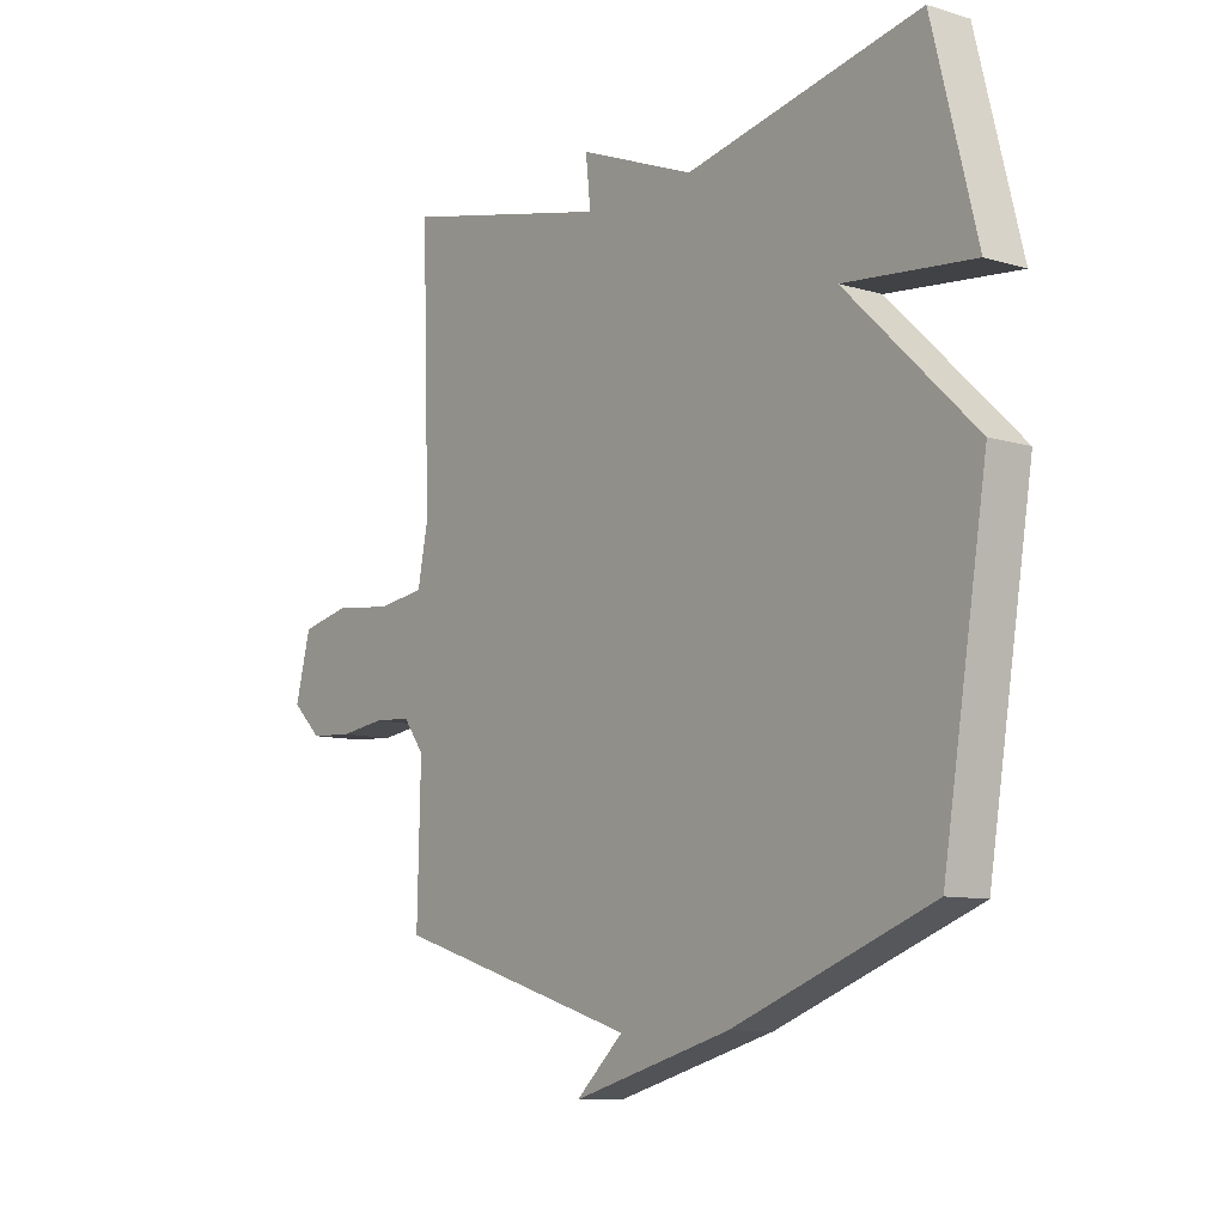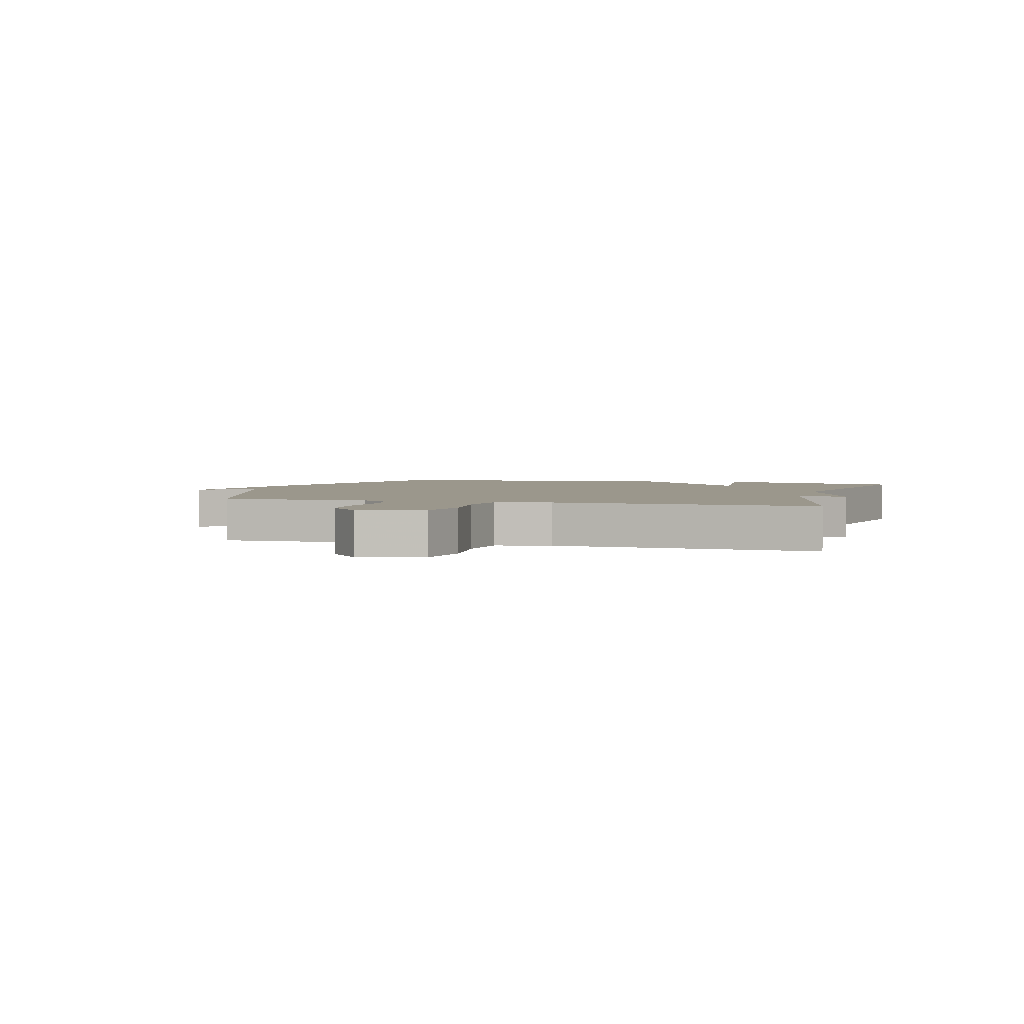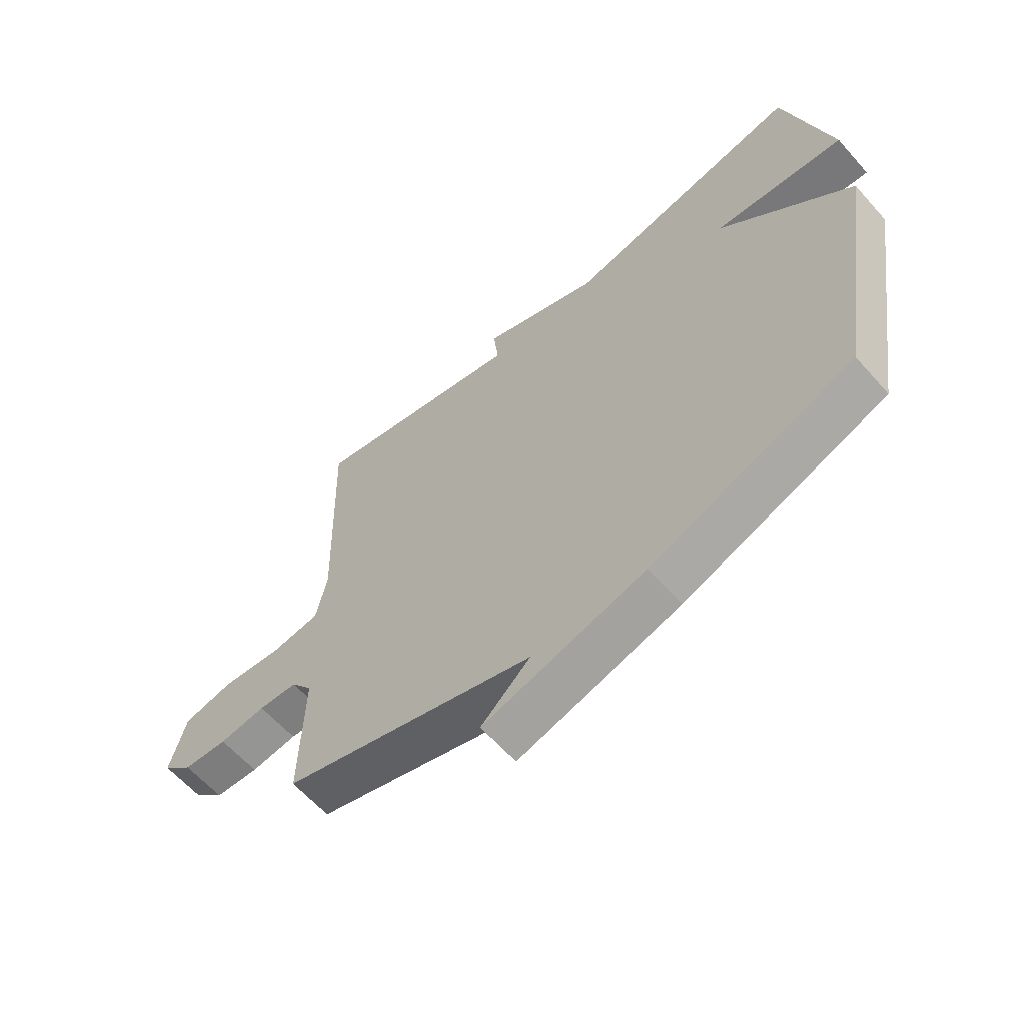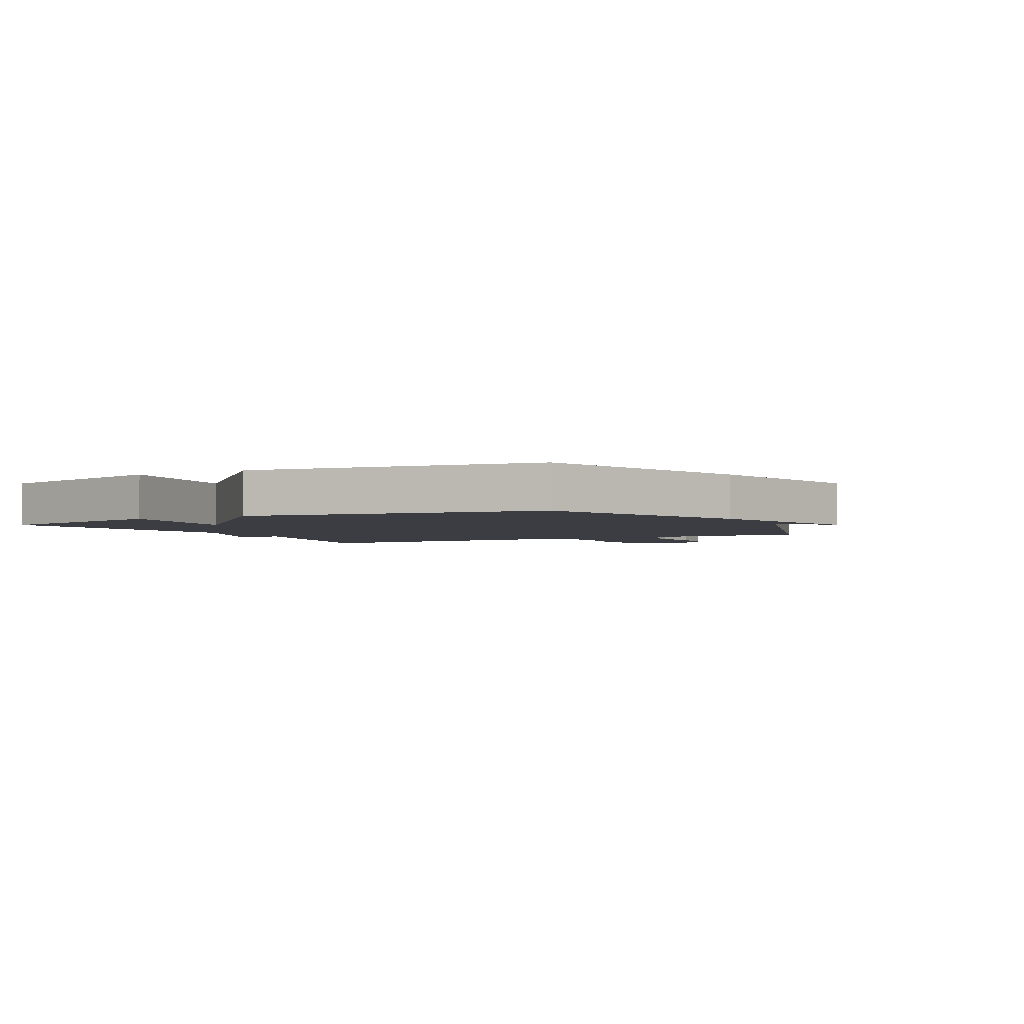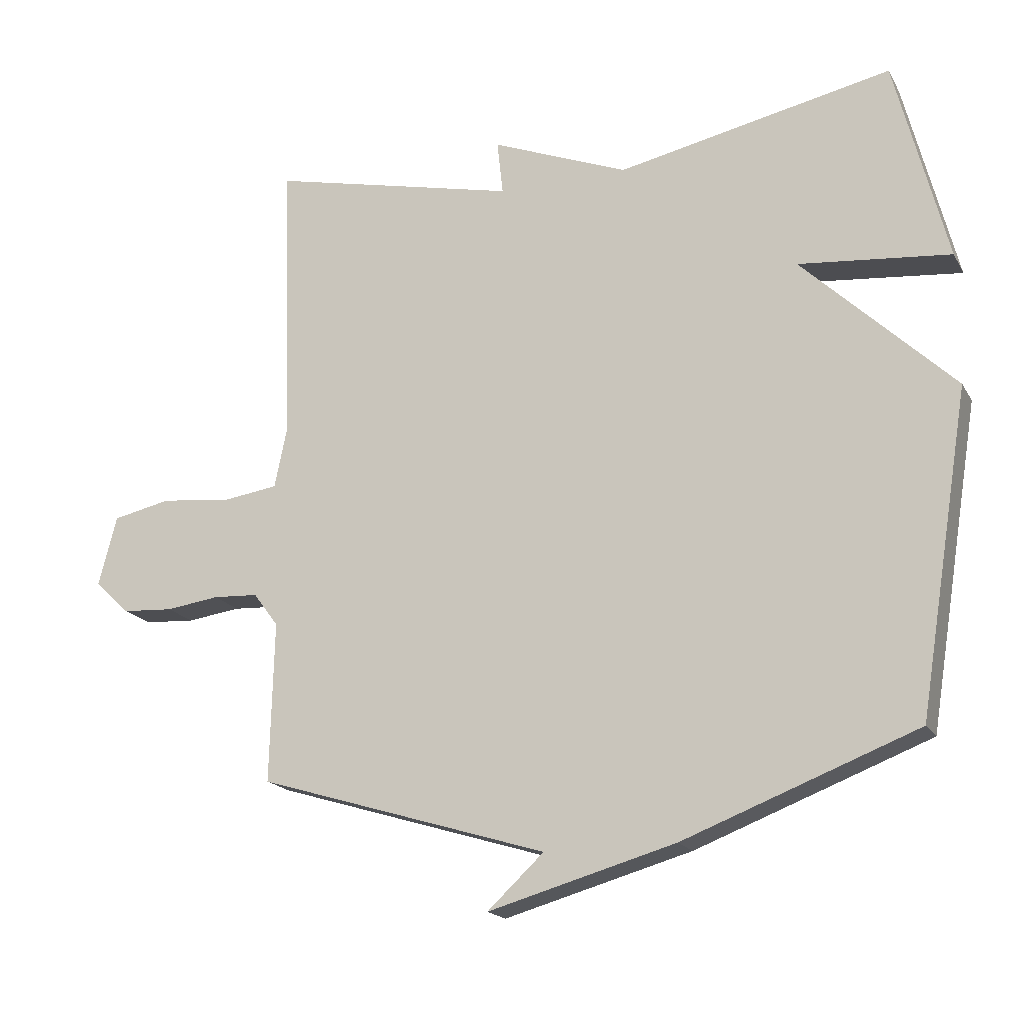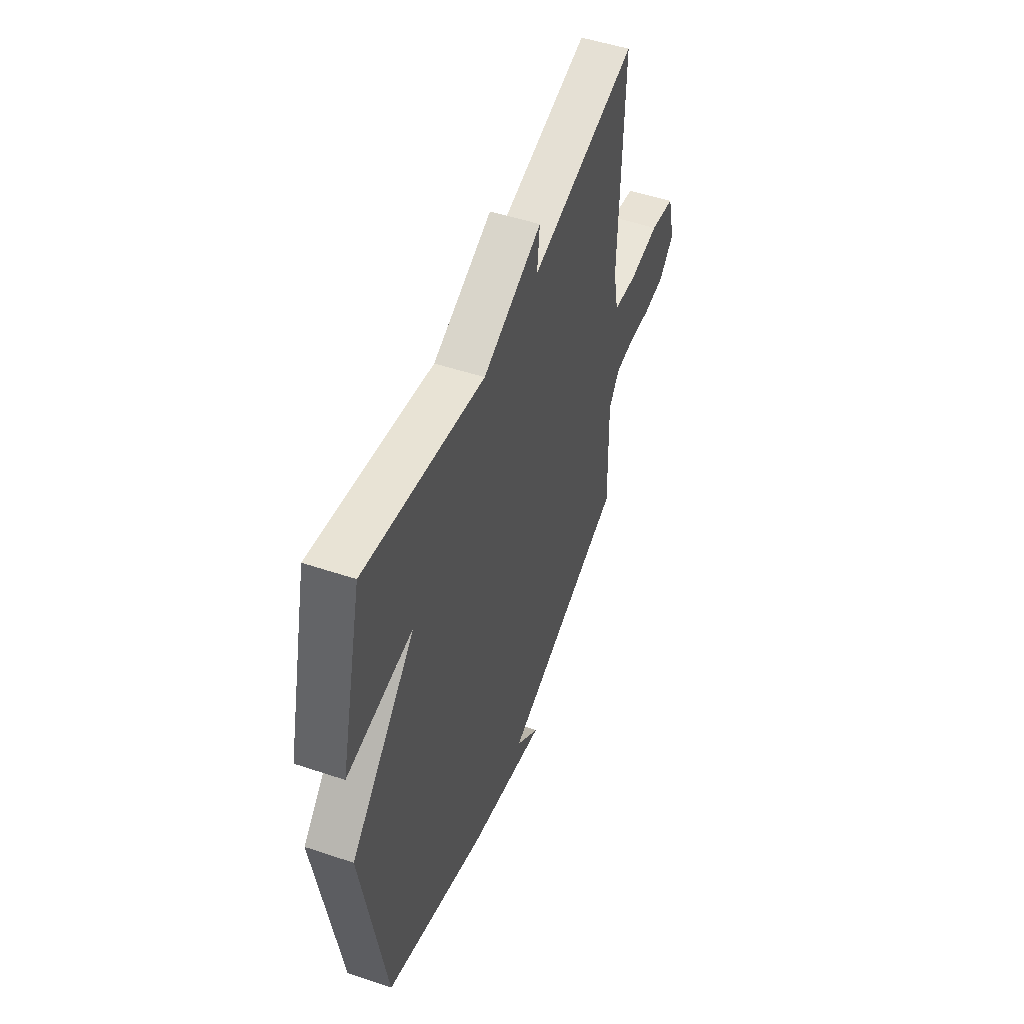
<metadata>
{"format":"obj","ext":"obj","renderer":"f3d","projection":"perspective","resolution":1024,"background":"white","views":[{"elev":-9.5,"azim":52.0,"up":"+Z"},{"elev":2.8,"azim":-74.2,"up":"+Y"},{"elev":-61.9,"azim":41.4,"up":"+Z"},{"elev":-2.9,"azim":118.0,"up":"+Y"},{"elev":-18.4,"azim":21.5,"up":"+Z"},{"elev":51.0,"azim":110.1,"up":"+Z"}]}
</metadata>
<code>
v -0.5 0.07 -0.5
v -0.494 0.07 -0.255
v -0.532 0.07 -0.204
v -0.601 0.07 -0.2
v -0.683 0.07 -0.211
v -0.761 0.07 -0.206
v -0.815 0.07 -0.155
v -0.787 0.07 -0.048
v -0.698 0.07 -0.029
v -0.59 0.07 -0.041
v -0.505 0.07 -0.029
v -0.486 0.07 0.064
v -0.5 0.07 0.5
v -0.12 0.07 0.413
v -0.129 0.07 0.496
v 0.08 0.07 0.413
v 0.5 0.07 0.5
v 0.579 0.07 0.187
v 0.348 0.07 0.21
v 0.579 0.07 -0.013
v 0.5 0.07 -0.5
v 0.144 0.07 -0.636
v -0.142 0.07 -0.716
v -0.056 0.07 -0.636
v -0.5 0 -0.5
v -0.494 0 -0.255
v -0.532 0 -0.204
v -0.601 0 -0.2
v -0.683 0 -0.211
v -0.761 0 -0.206
v -0.815 0 -0.155
v -0.787 0 -0.048
v -0.698 0 -0.029
v -0.59 0 -0.041
v -0.505 0 -0.029
v -0.486 0 0.064
v -0.5 0 0.5
v -0.12 0 0.413
v -0.129 0 0.496
v 0.08 0 0.413
v 0.5 0 0.5
v 0.579 0 0.187
v 0.348 0 0.21
v 0.579 0 -0.013
v 0.5 0 -0.5
v 0.144 0 -0.636
v -0.142 0 -0.716
v -0.056 0 -0.636
f 21 22 23 24
f 24 1 2
f 21 24 2
f 20 21 2
f 19 20 2
f 16 17 18 19
f 14 15 16 19
f 12 13 14 19
f 19 2 3
f 12 19 3
f 11 12 3
f 10 11 3 4
f 8 9 10
f 7 8 10
f 6 7 10
f 5 6 10
f 4 5 10
f 48 47 46 45
f 26 25 48
f 26 48 45
f 26 45 44
f 26 44 43
f 43 42 41 40
f 43 40 39 38
f 43 38 37 36
f 27 26 43
f 27 43 36
f 27 36 35
f 28 27 35 34
f 34 33 32
f 34 32 31
f 34 31 30
f 34 30 29
f 34 29 28
f 1 25 26 2
f 2 26 27 3
f 3 27 28 4
f 4 28 29 5
f 5 29 30 6
f 6 30 31 7
f 7 31 32 8
f 8 32 33 9
f 9 33 34 10
f 10 34 35 11
f 11 35 36 12
f 12 36 37 13
f 13 37 38 14
f 14 38 39 15
f 15 39 40 16
f 16 40 41 17
f 17 41 42 18
f 18 42 43 19
f 19 43 44 20
f 20 44 45 21
f 21 45 46 22
f 22 46 47 23
f 23 47 48 24
f 24 48 25 1

</code>
